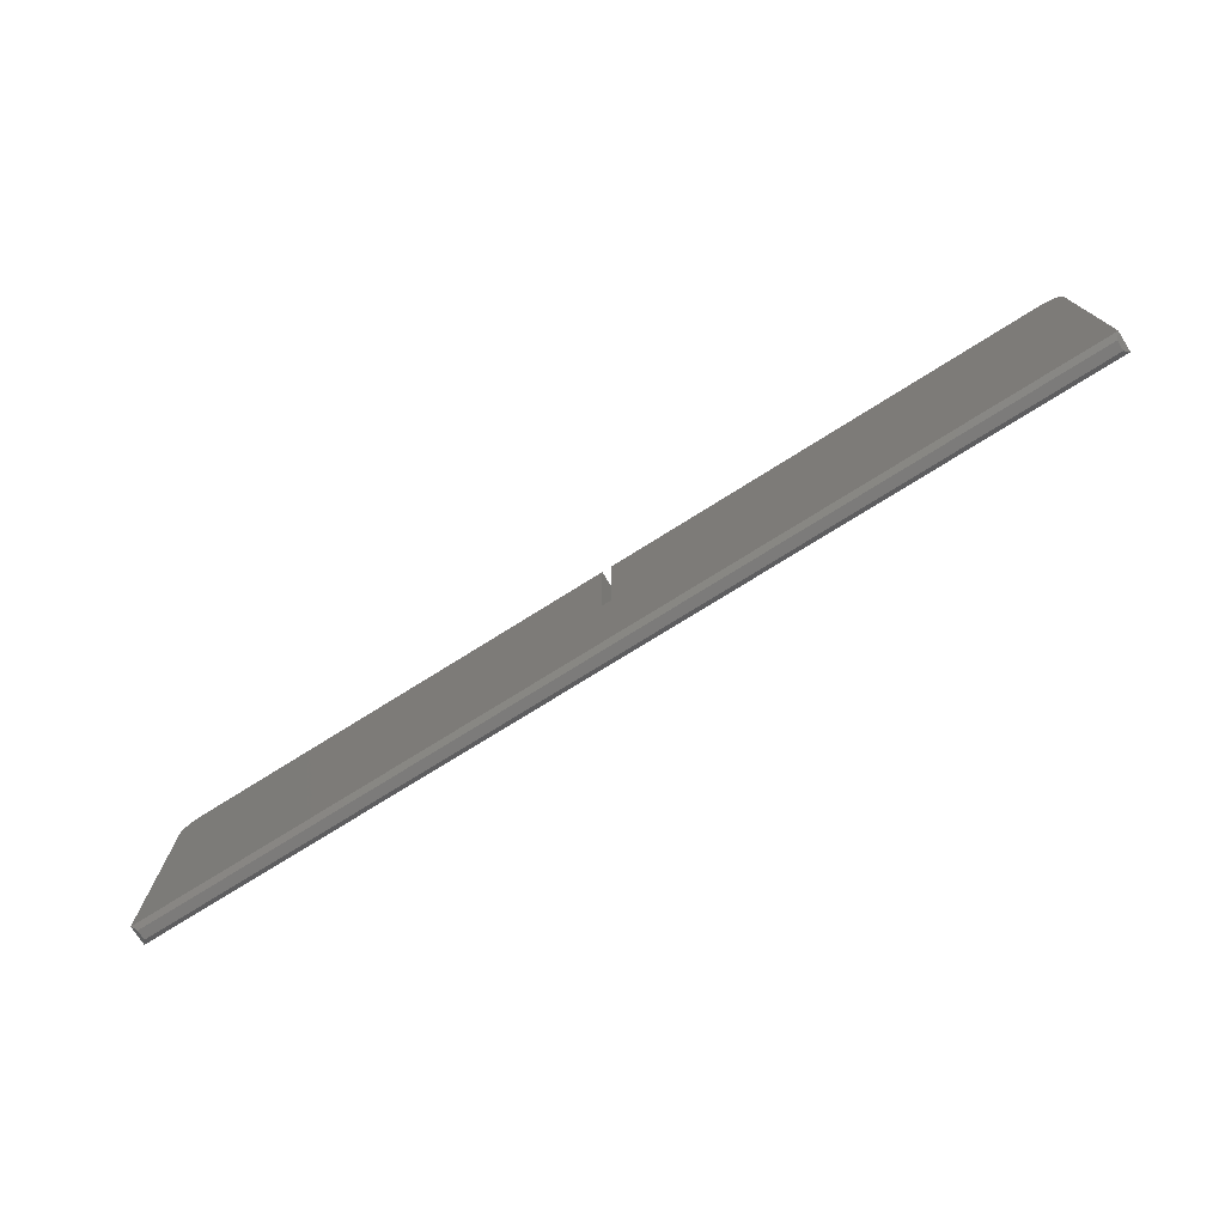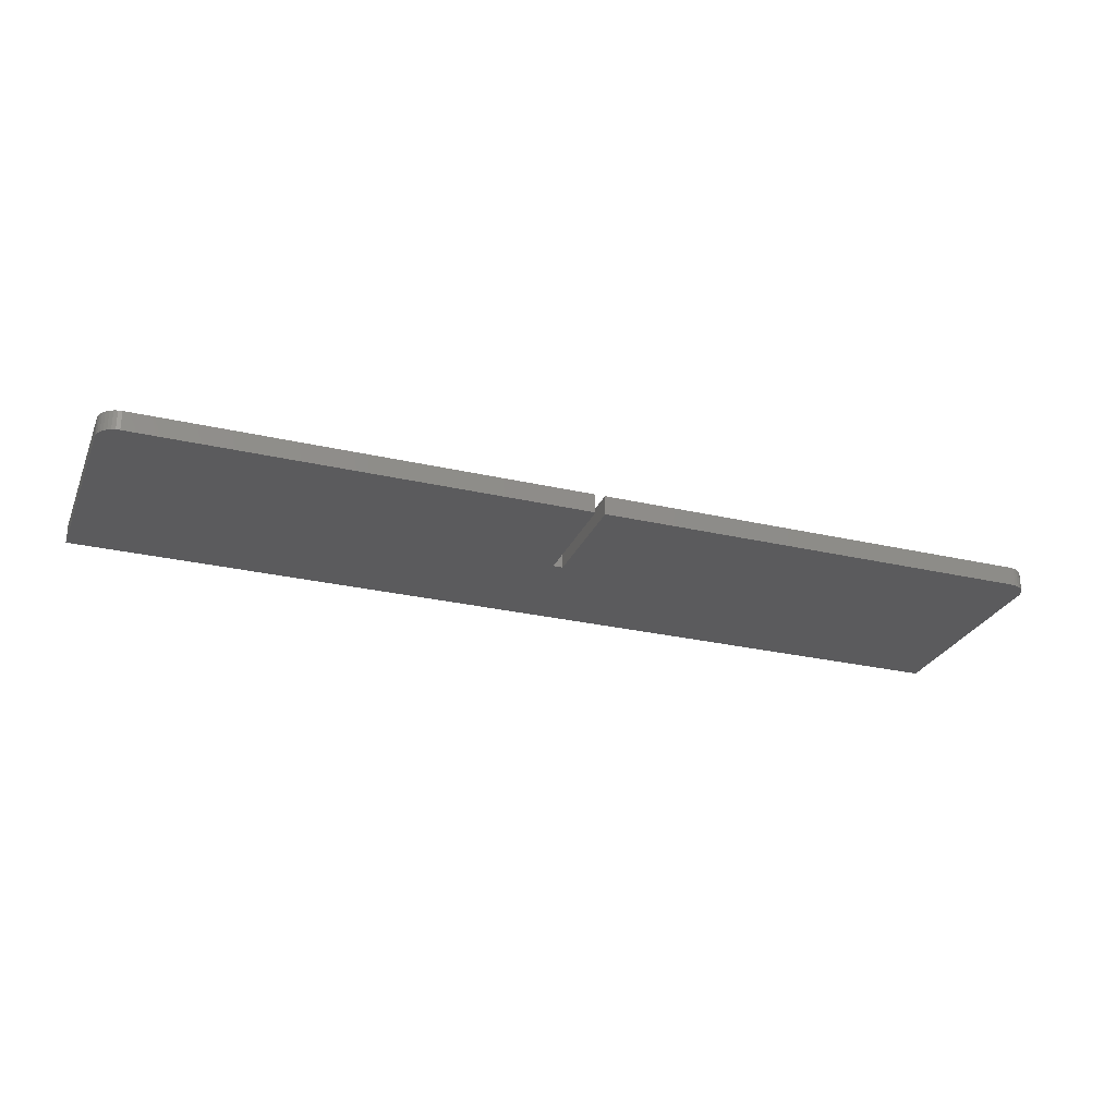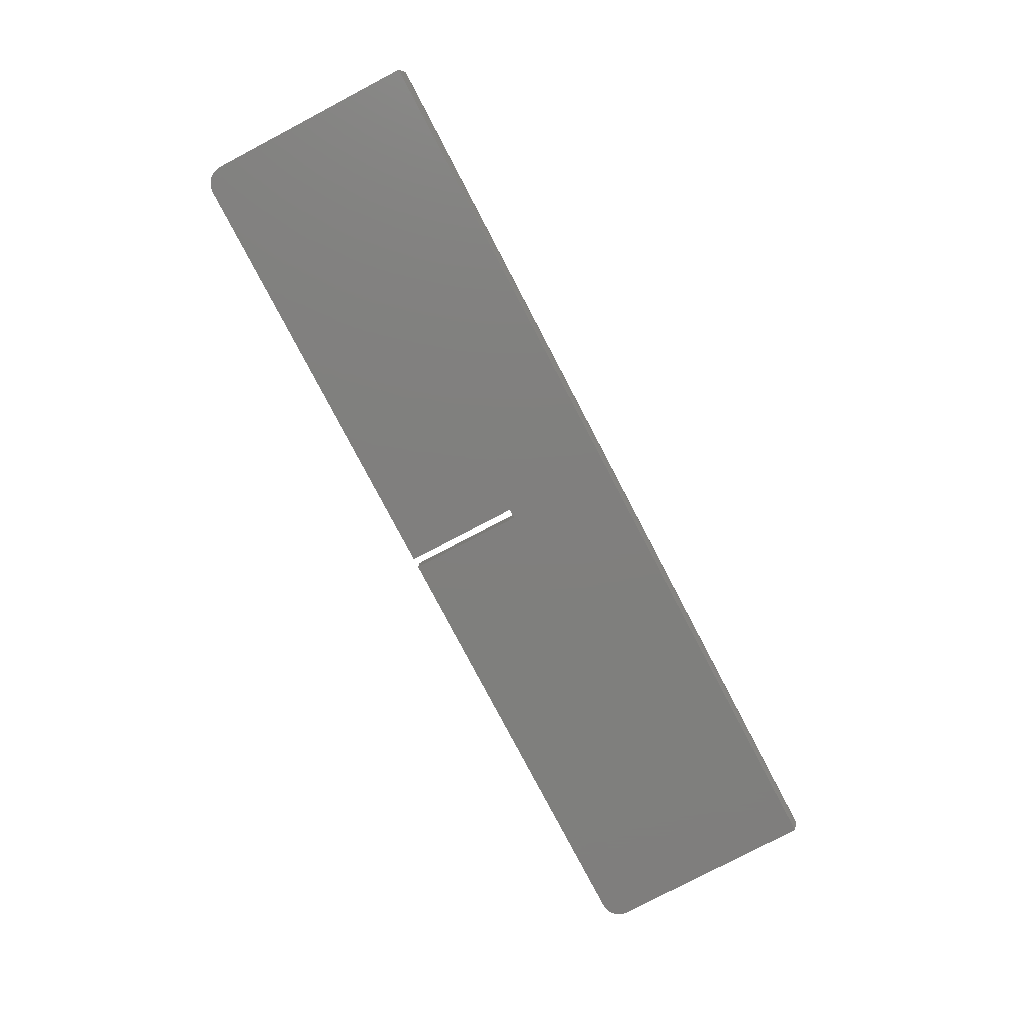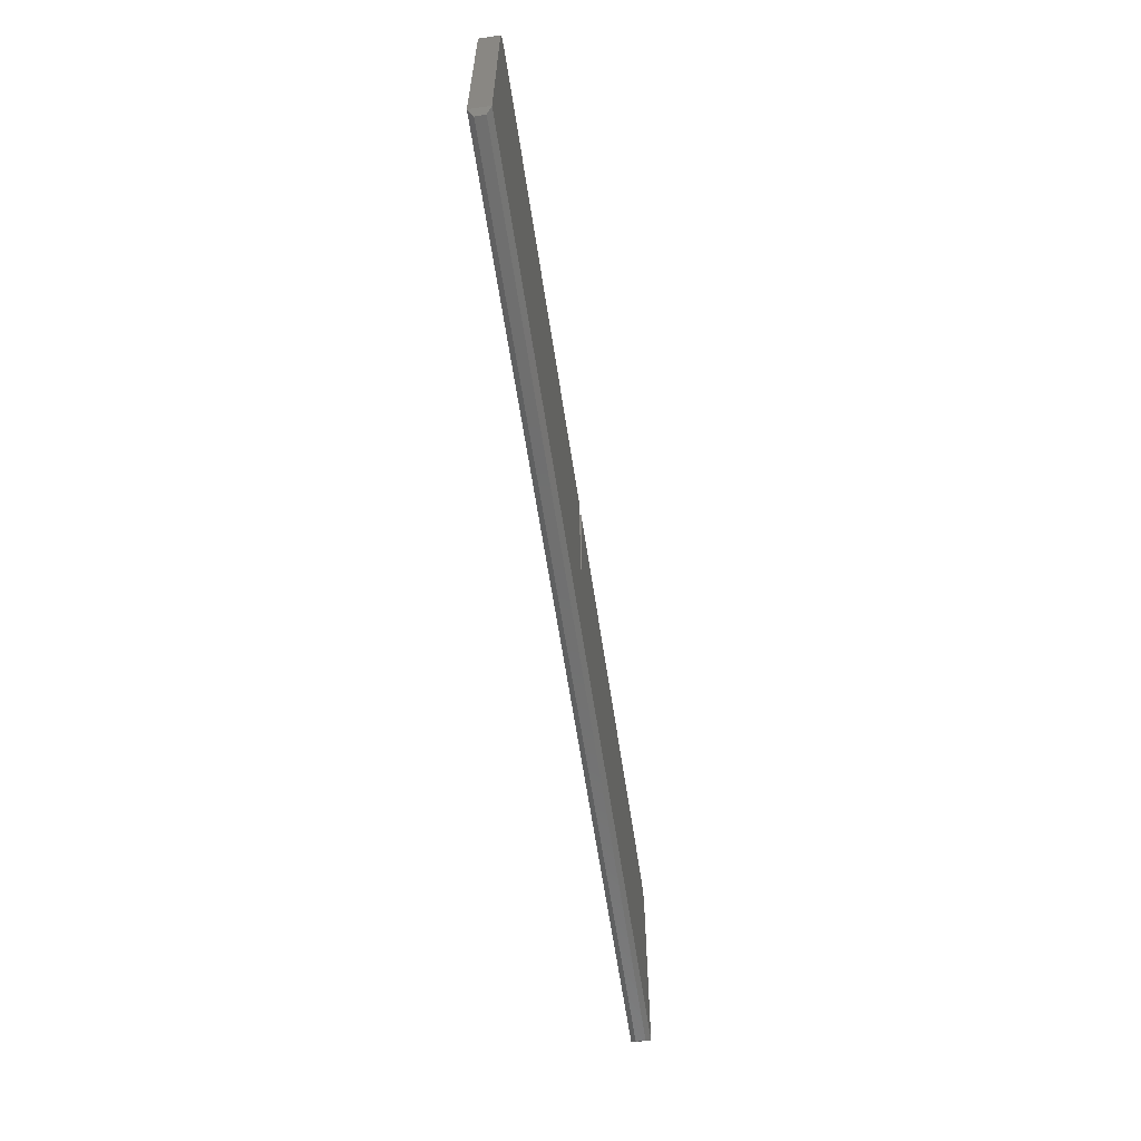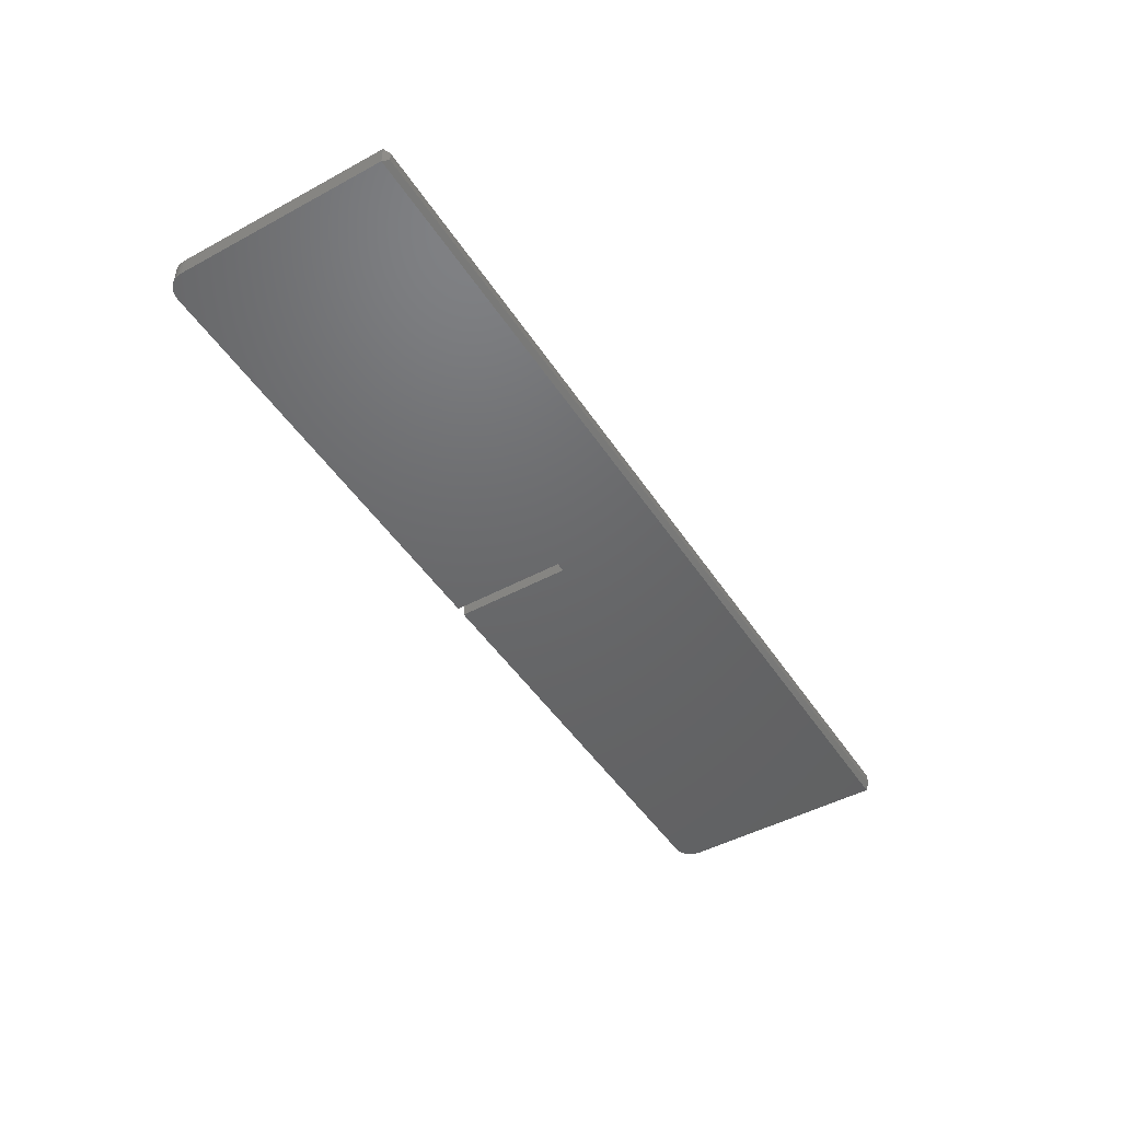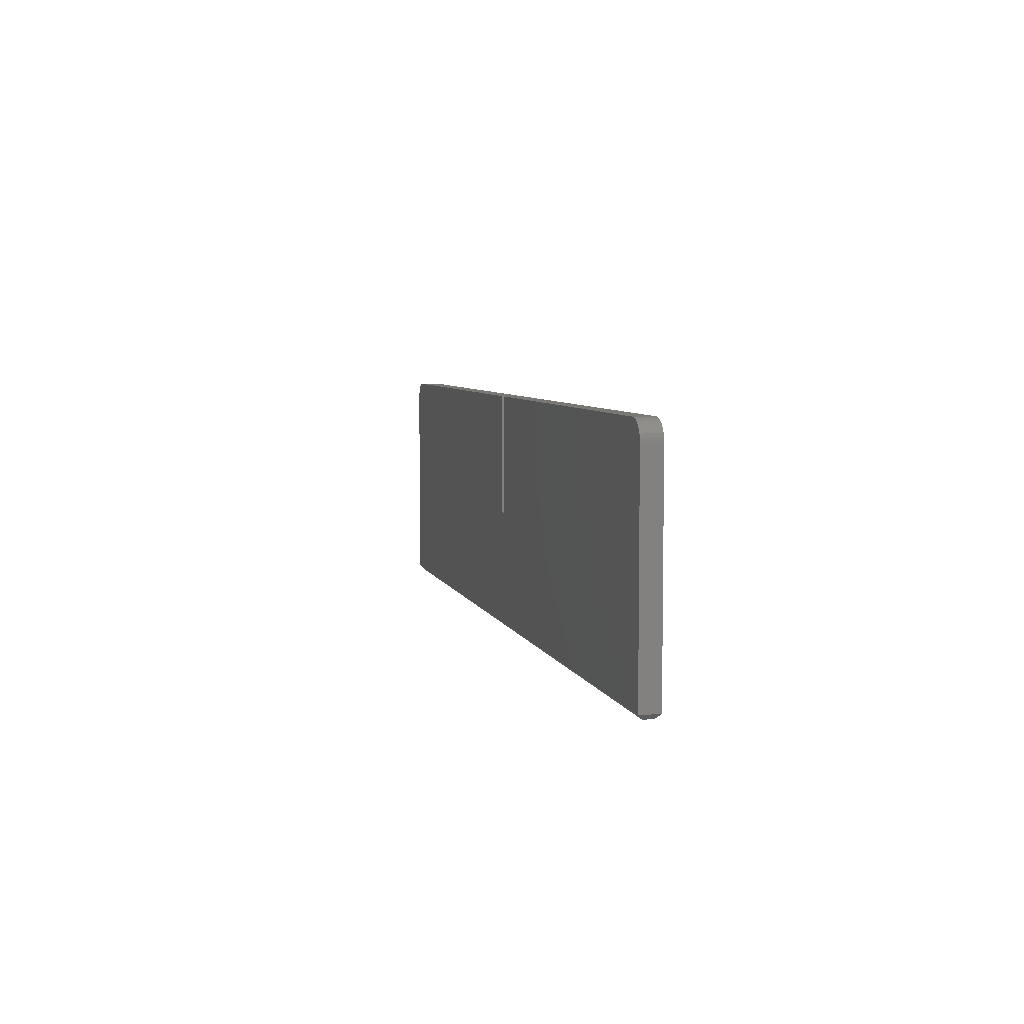
<metadata>
{"format":"stl","ext":"stl","renderer":"f3d","projection":"perspective","resolution":1024,"background":"white","views":[{"elev":-74.7,"azim":32.1,"up":"+Y"},{"elev":-27.2,"azim":160.2,"up":"+Z"},{"elev":-79.3,"azim":-62.3,"up":"+Z"},{"elev":-61.3,"azim":-81.5,"up":"+Y"},{"elev":-47.2,"azim":-58.5,"up":"+Z"},{"elev":5.7,"azim":76.7,"up":"+Y"}]}
</metadata>
<code>
# stl→obj: 52 verts, 100 faces
v -0.7184 0.1211 0.03125
v -0.7246 0.1205 0.03125
v -0.7305 0.1187 0.03125
v 0.7184 0.1211 0.03125
v 0.7305 0.1187 0.03125
v 0.7246 0.1205 0.03125
v -0.75 -0.25 0.03125
v -0.007895 -0.06834 0.03125
v -0.75 0.08956 0.03125
v 0.007895 -0.06834 0.03125
v 0.75 -0.25 0.03125
v 0.75 0.08956 0.03125
v 0.007895 0.1211 0.03125
v 0.7494 0.09572 0.03125
v 0.7476 0.1016 0.03125
v 0.7447 0.1071 0.03125
v 0.7408 0.1119 0.03125
v 0.736 0.1158 0.03125
v -0.007895 0.1211 0.03125
v -0.736 0.1158 0.03125
v -0.7408 0.1119 0.03125
v -0.7447 0.1071 0.03125
v -0.7476 0.1016 0.03125
v -0.7494 0.09572 0.03125
v -0.7305 0.1187 0
v -0.7246 0.1205 0
v -0.7184 0.1211 0
v 0.7246 0.1205 0
v 0.7305 0.1187 0
v 0.7184 0.1211 0
v -0.75 0.08956 0
v -0.007895 -0.06834 0
v -0.75 -0.25 -8.674e-19
v 0.007895 -0.06834 0
v 0.007895 0.1211 0
v 0.75 0.08956 0
v 0.75 -0.25 0
v 0.736 0.1158 0
v 0.7408 0.1119 0
v 0.7447 0.1071 0
v 0.7476 0.1016 0
v 0.7494 0.09572 0
v -0.007895 0.1211 0
v -0.7494 0.09572 0
v -0.7476 0.1016 0
v -0.7447 0.1071 0
v -0.7408 0.1119 0
v -0.736 0.1158 0
v -0.7422 -0.2578 0.02344
v -0.7422 -0.2578 0.007812
v 0.7422 -0.2578 0.02344
v 0.7422 -0.2578 0.007812
f 1 2 3
f 4 5 6
f 7 8 9
f 10 8 7
f 10 7 11
f 10 11 12
f 10 12 13
f 13 12 14
f 13 14 15
f 13 15 16
f 13 16 17
f 13 17 18
f 13 18 5
f 13 5 4
f 19 1 3
f 19 3 20
f 19 20 21
f 19 21 22
f 19 22 23
f 19 23 24
f 19 24 9
f 19 9 8
f 25 26 27
f 28 29 30
f 31 32 33
f 34 35 36
f 34 36 37
f 34 37 33
f 34 33 32
f 35 30 29
f 35 29 38
f 35 38 39
f 35 39 40
f 35 40 41
f 35 41 42
f 35 42 36
f 43 32 31
f 43 31 44
f 43 44 45
f 43 45 46
f 43 46 47
f 43 47 48
f 43 48 25
f 43 25 27
f 9 31 7
f 7 31 33
f 11 37 12
f 12 37 36
f 49 50 51
f 51 50 52
f 33 50 7
f 7 50 49
f 33 37 50
f 50 37 52
f 37 11 52
f 52 11 51
f 7 49 11
f 11 49 51
f 31 9 44
f 44 9 24
f 44 24 45
f 45 24 23
f 45 23 46
f 46 23 22
f 46 22 47
f 47 22 21
f 47 21 48
f 48 21 20
f 48 20 25
f 25 20 3
f 25 3 26
f 26 3 2
f 26 2 27
f 27 2 1
f 19 43 1
f 1 43 27
f 8 32 19
f 19 32 43
f 34 32 10
f 10 32 8
f 13 35 10
f 10 35 34
f 4 30 13
f 13 30 35
f 30 4 28
f 28 4 6
f 28 6 29
f 29 6 5
f 29 5 38
f 38 5 18
f 38 18 39
f 39 18 17
f 39 17 40
f 40 17 16
f 40 16 41
f 41 16 15
f 41 15 42
f 42 15 14
f 42 14 36
f 36 14 12

</code>
